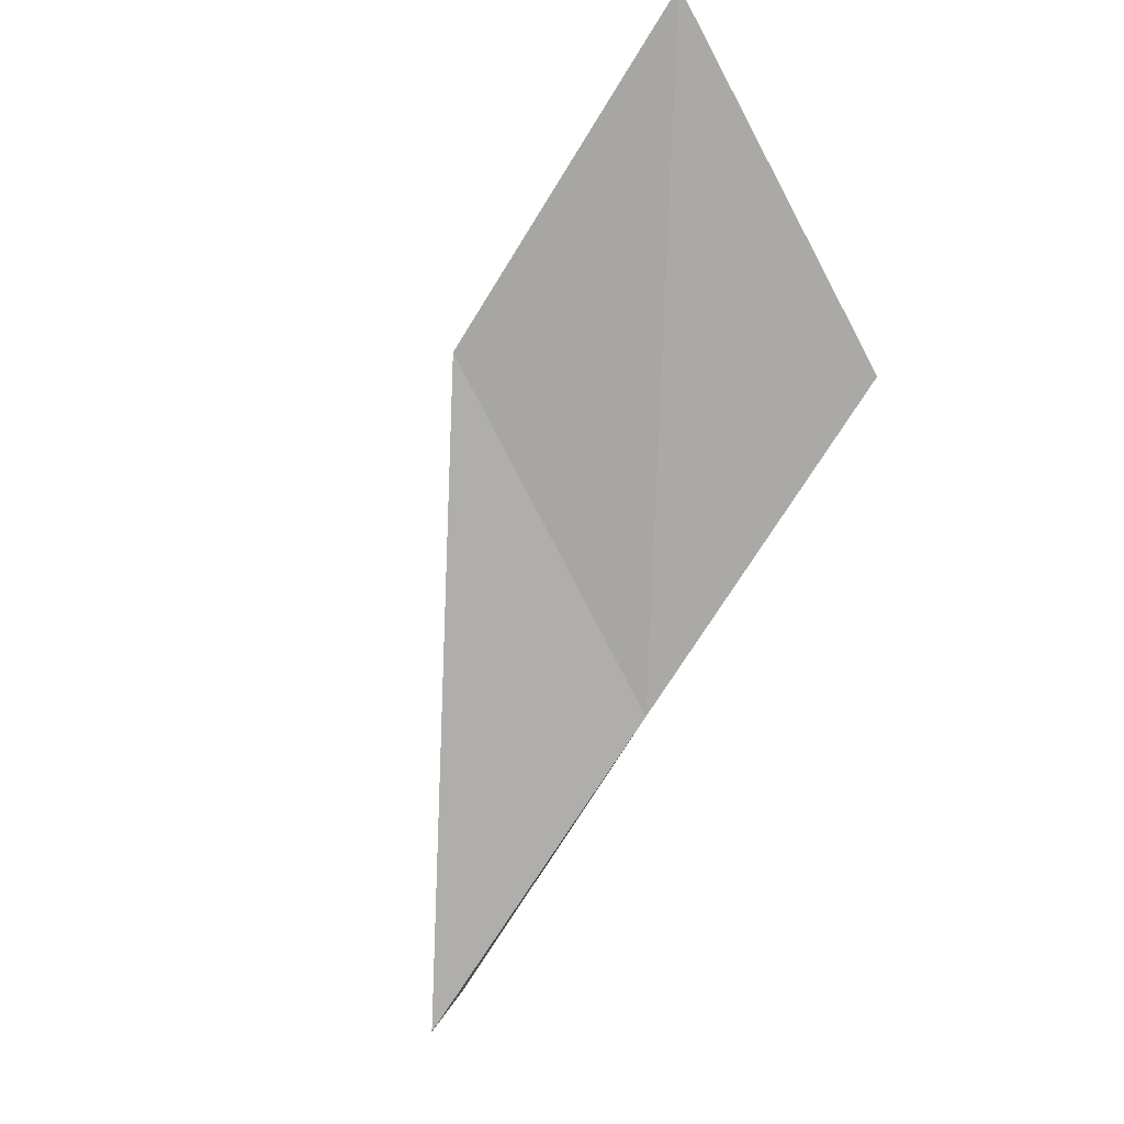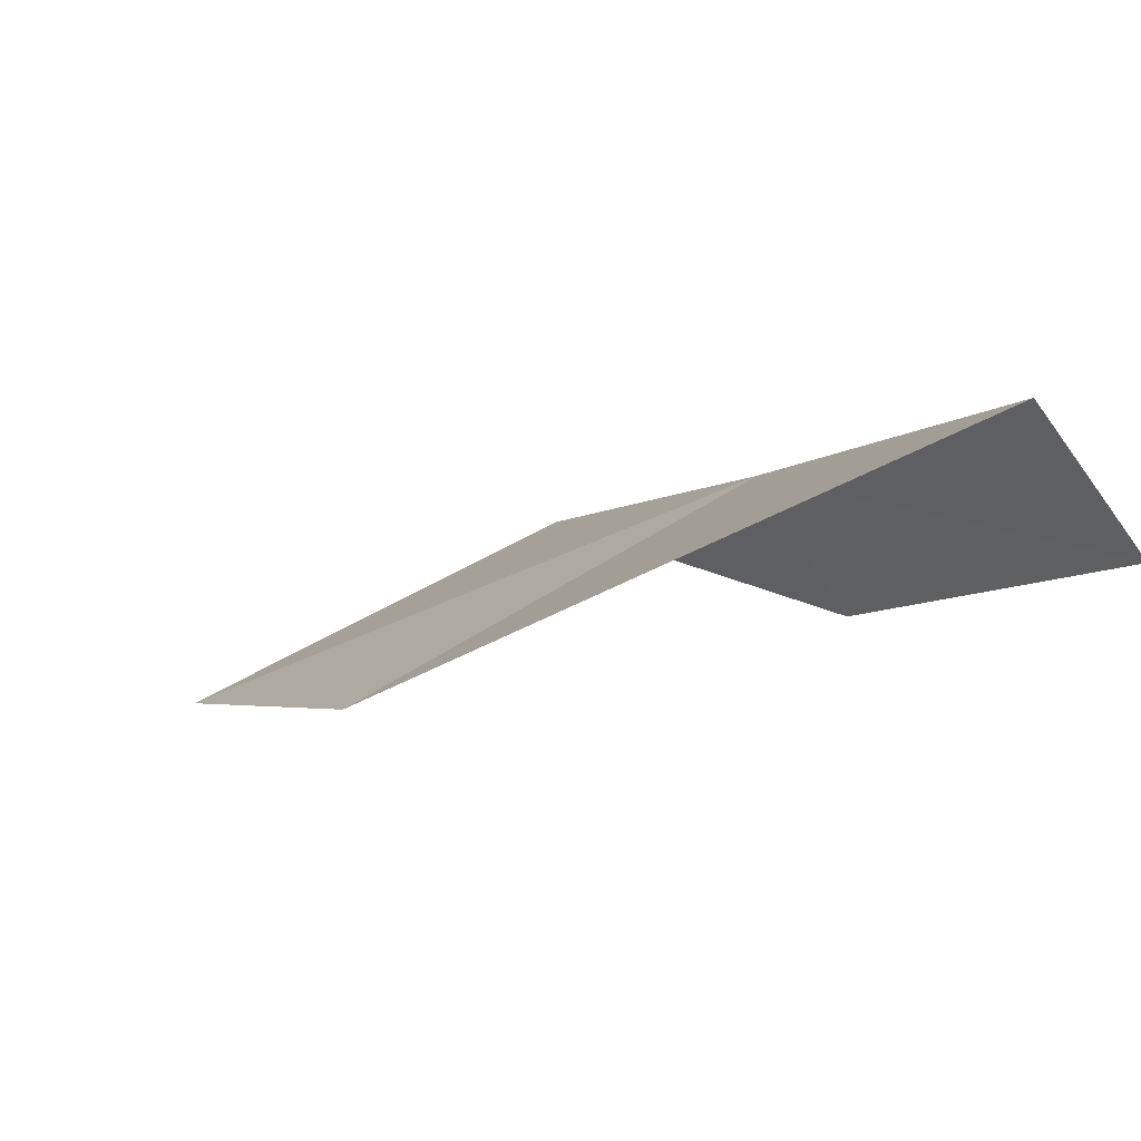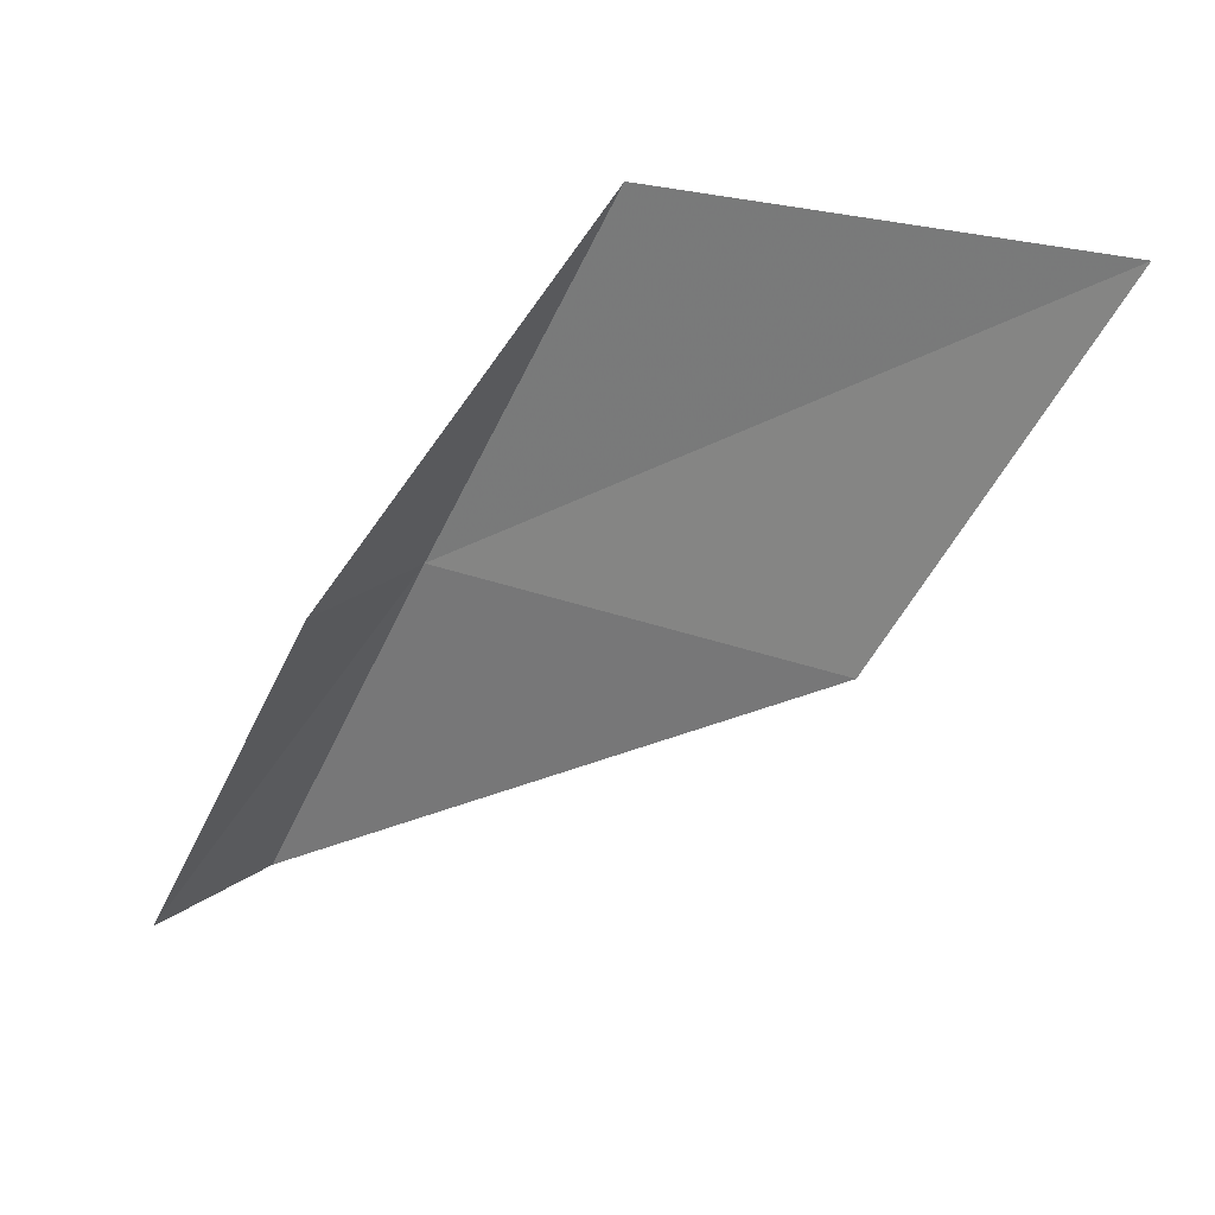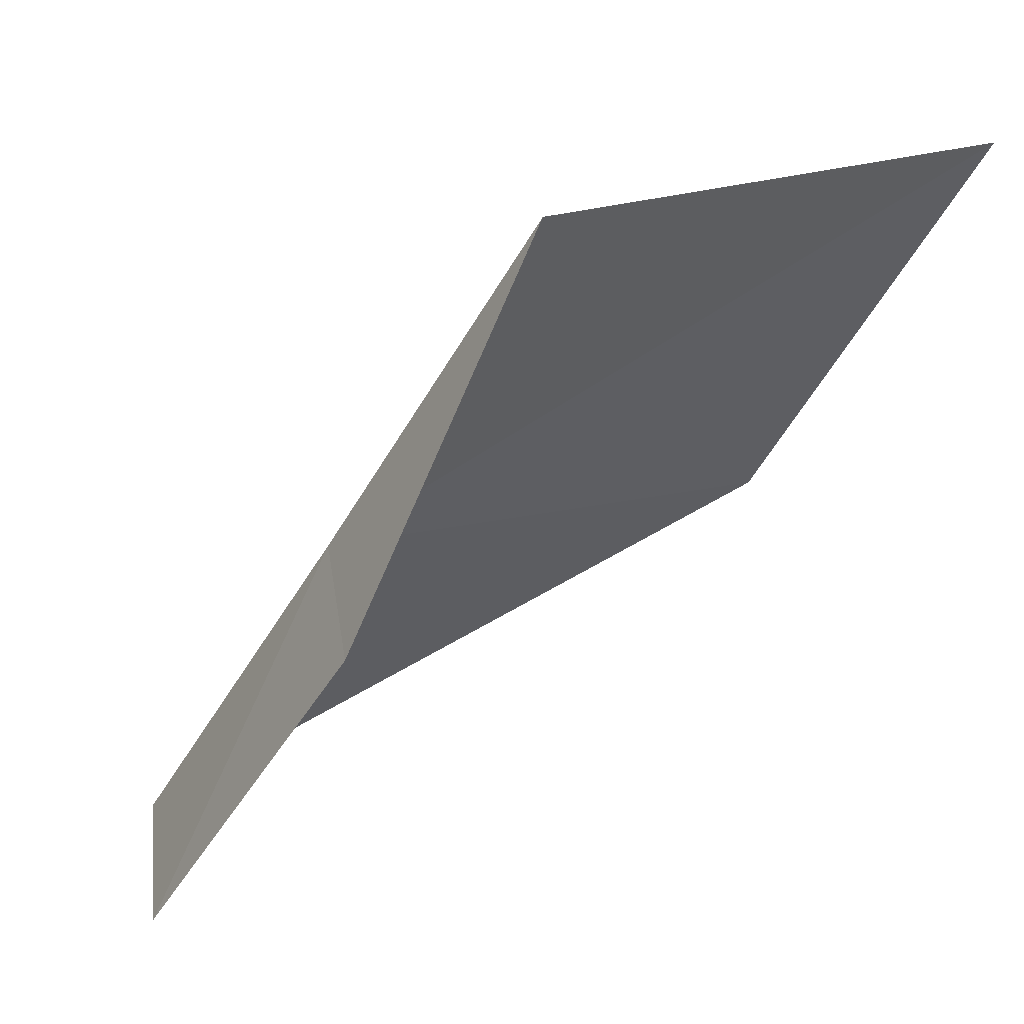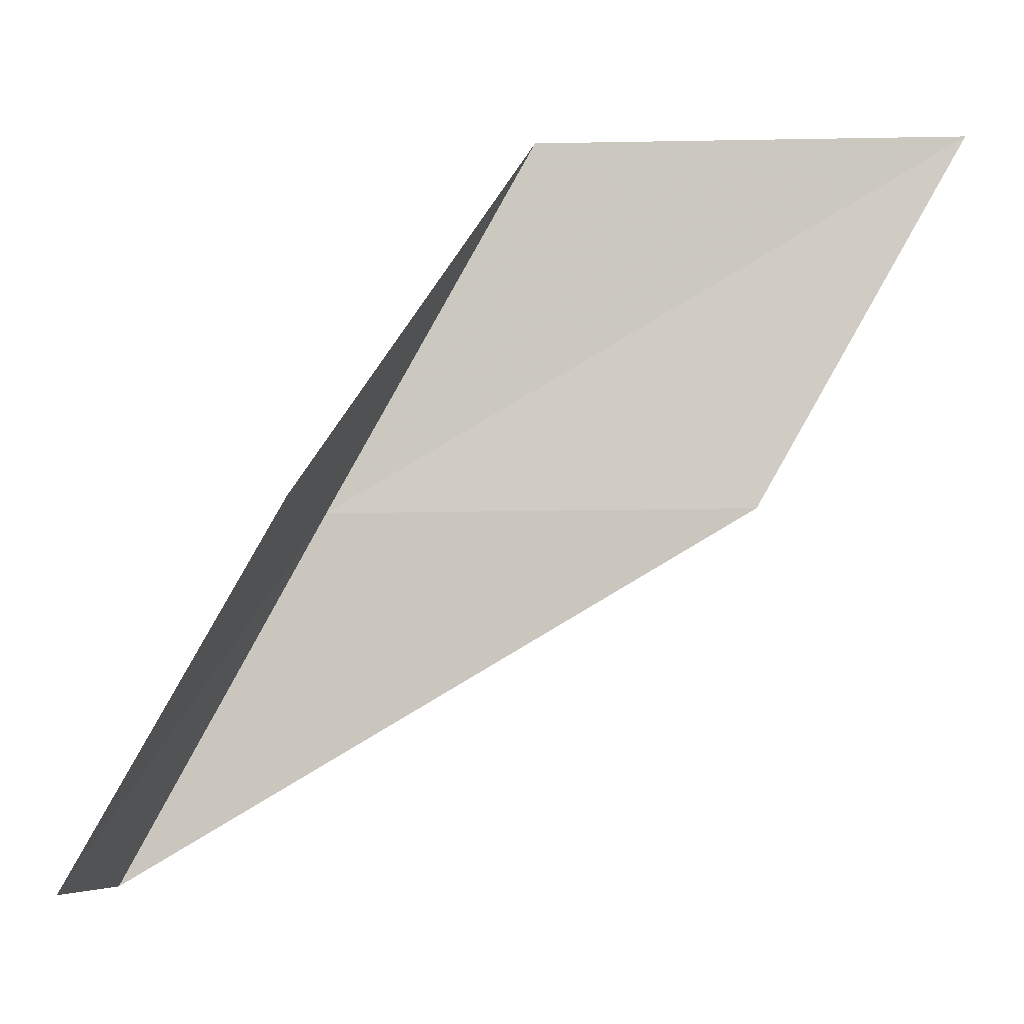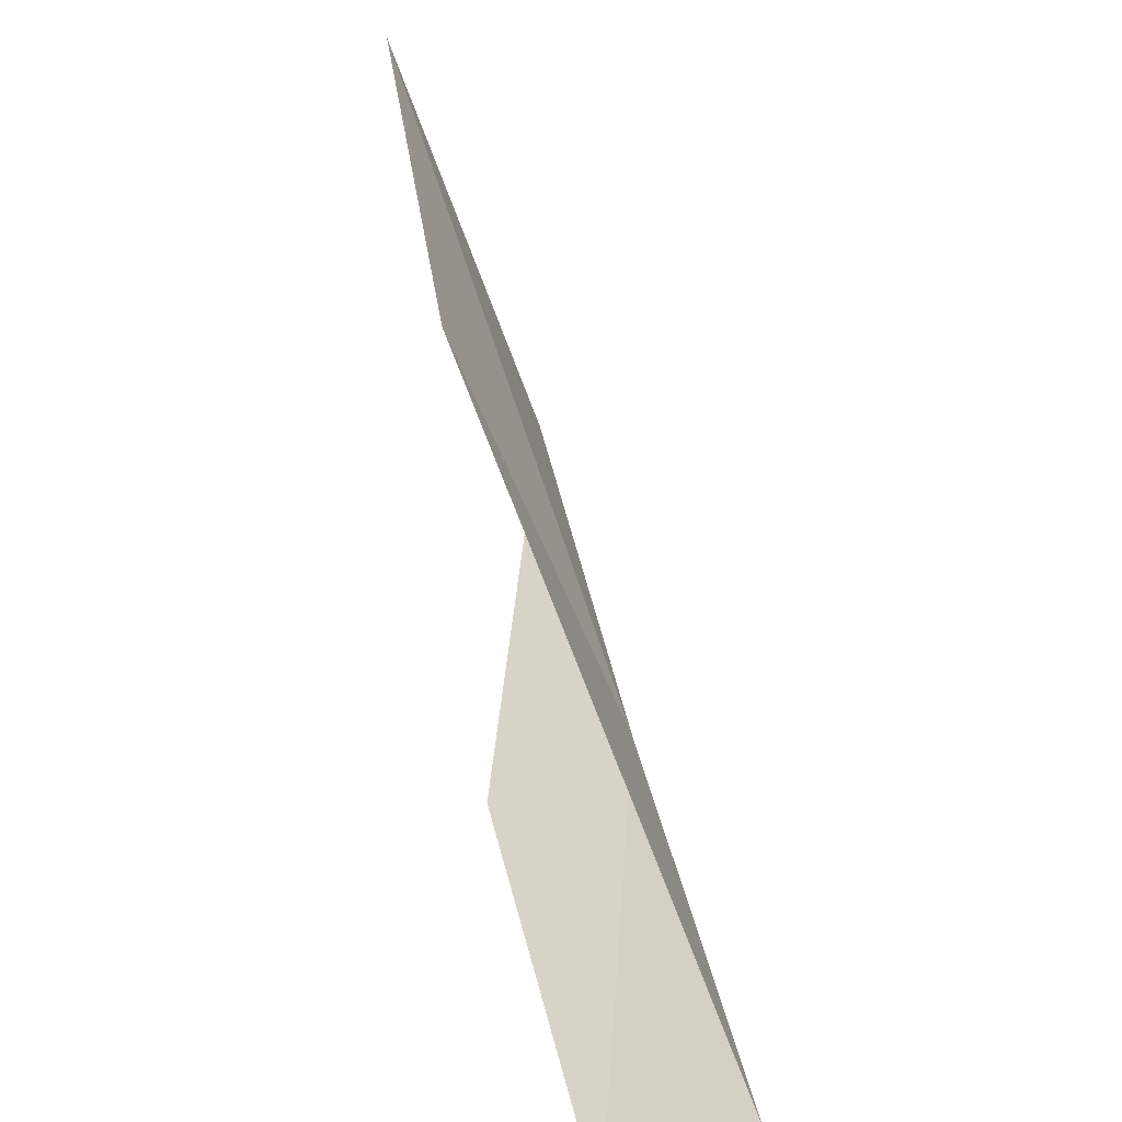
<metadata>
{"format":"obj","ext":"obj","renderer":"f3d","projection":"perspective","resolution":1024,"background":"white","views":[{"elev":-63.3,"azim":-61.0,"up":"+Y"},{"elev":-78.5,"azim":13.3,"up":"+Z"},{"elev":23.5,"azim":-162.9,"up":"+Z"},{"elev":44.5,"azim":151.2,"up":"+Z"},{"elev":-6.2,"azim":169.8,"up":"+Z"},{"elev":-70.3,"azim":-83.1,"up":"+Z"}]}
</metadata>
<code>
v 7.27 20.48 4
v 8.646 20.83 2
v 7.545 21.25 4
v 8.332 20.07 2
v 5.058 21.14 4
v 6.188 20.83 6
v 3.945 21.38 6
f 1 3 2
f 1 2 4
f 1 4 5
f 1 6 3
f 1 7 6
f 1 5 7

</code>
